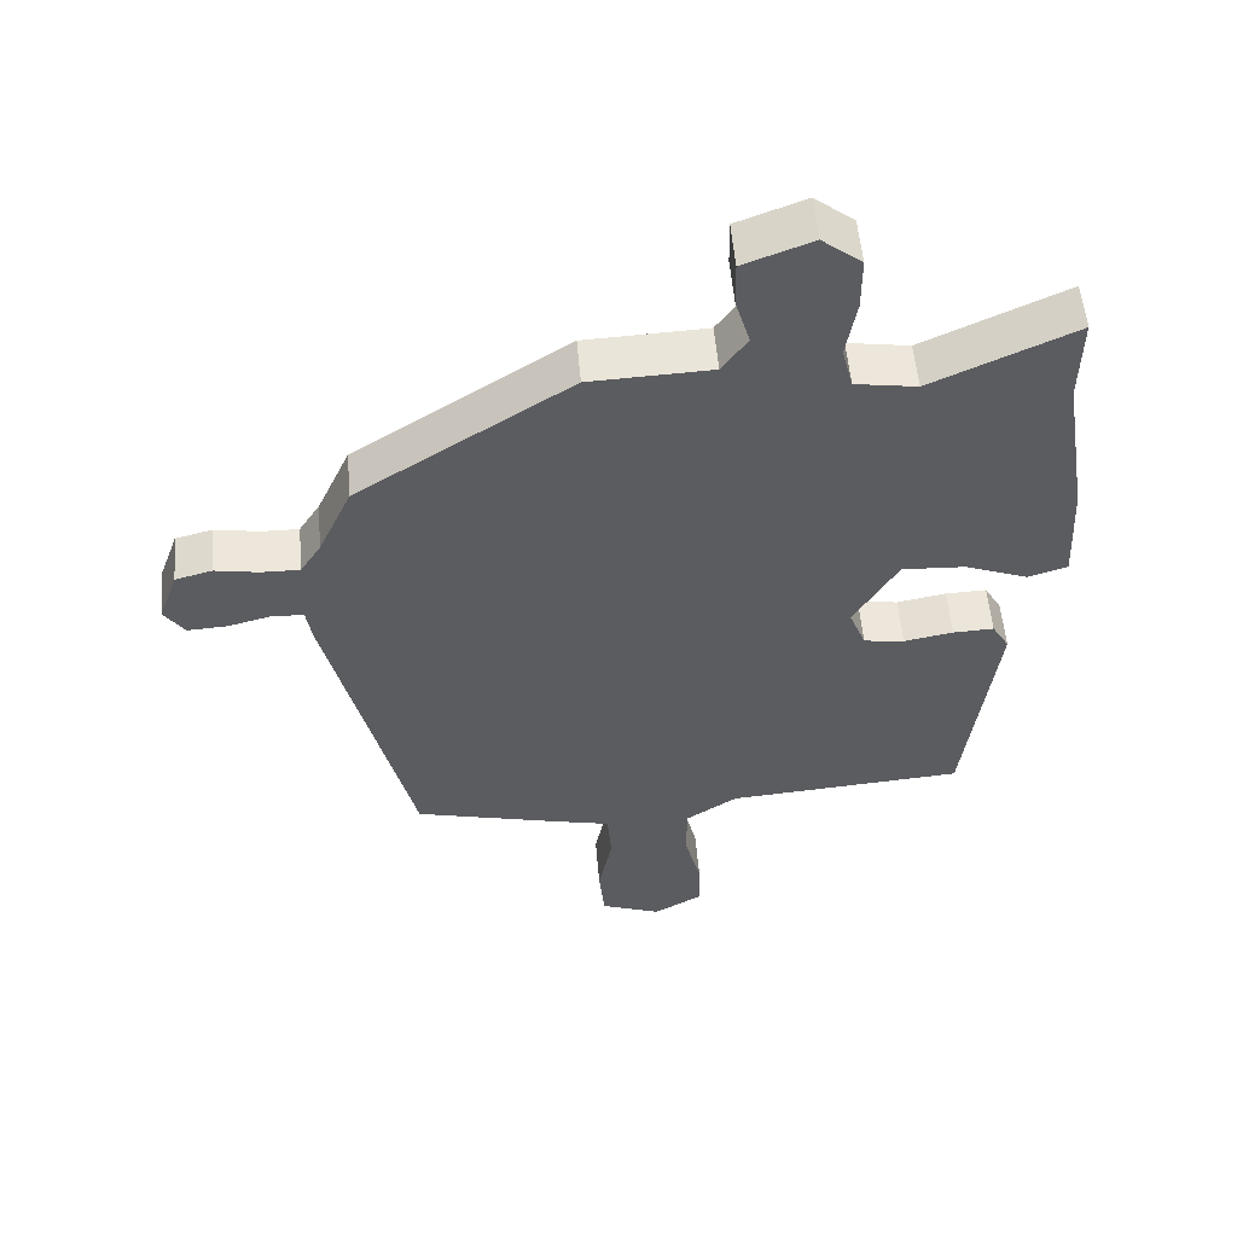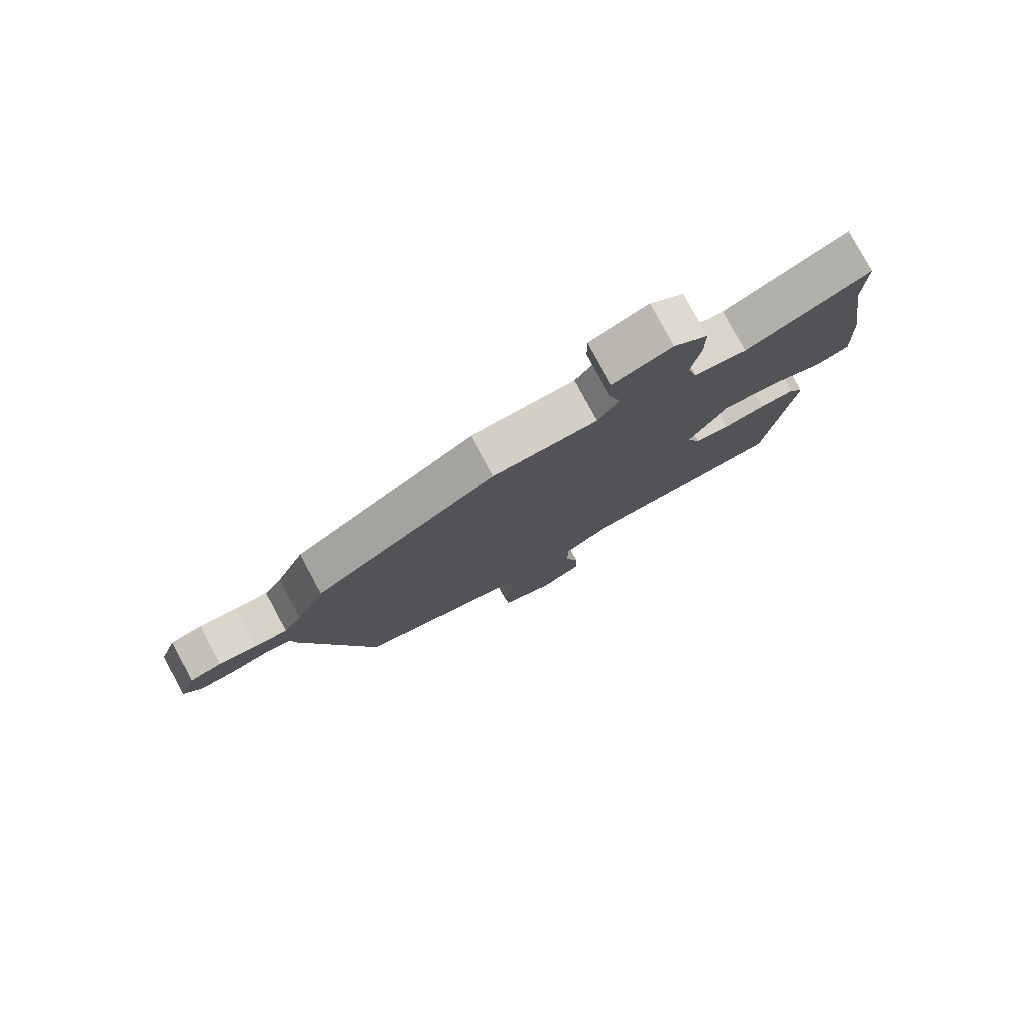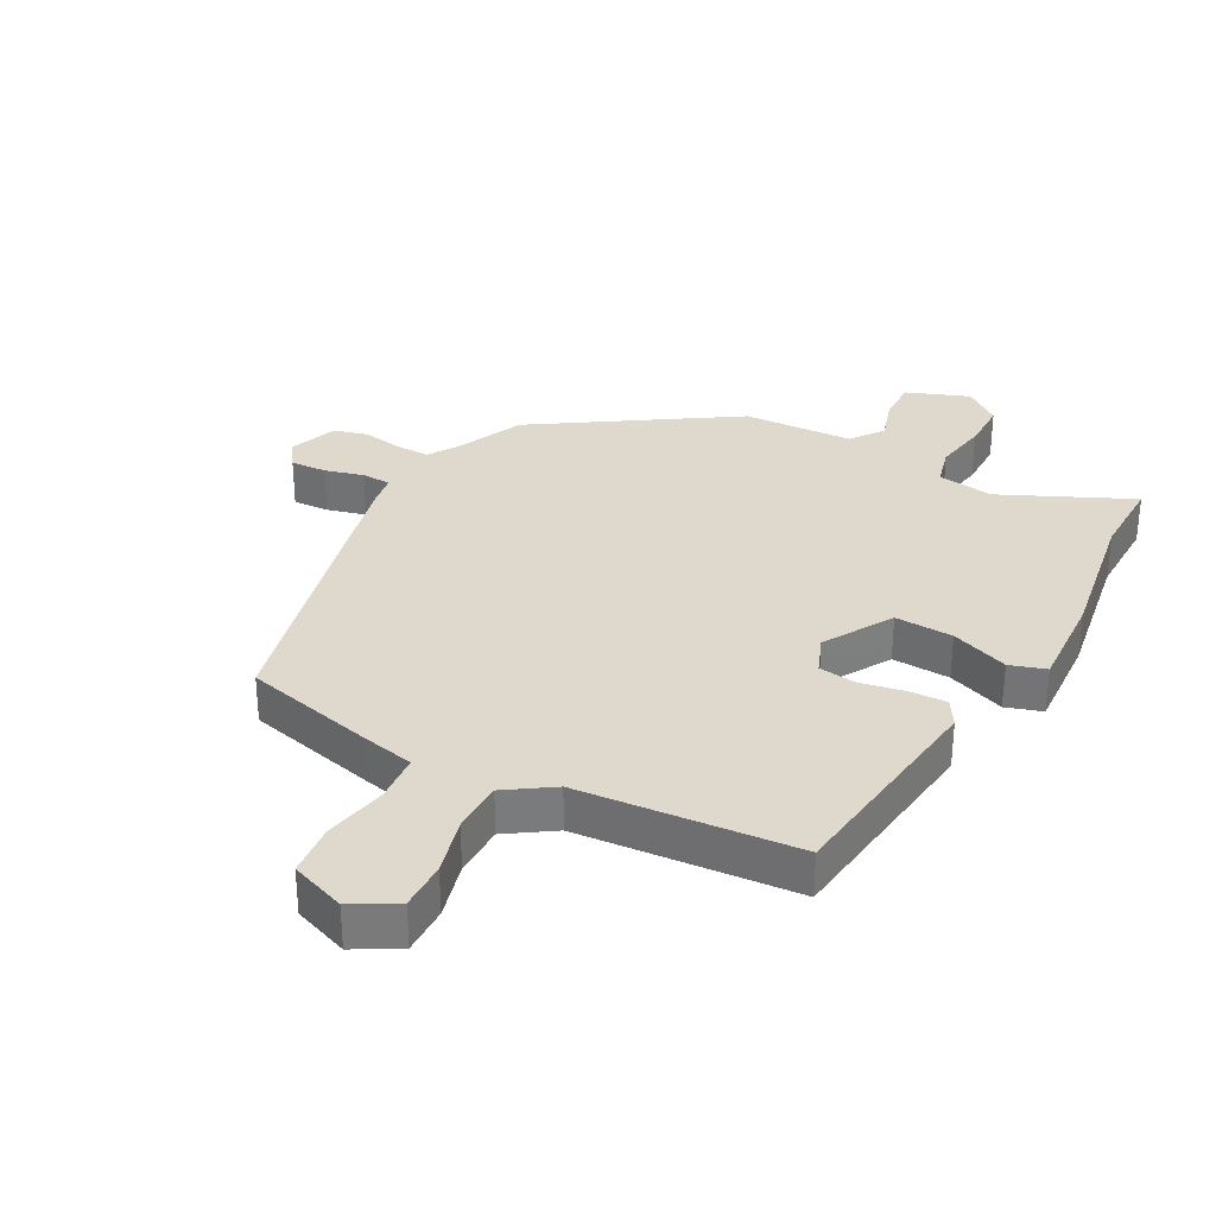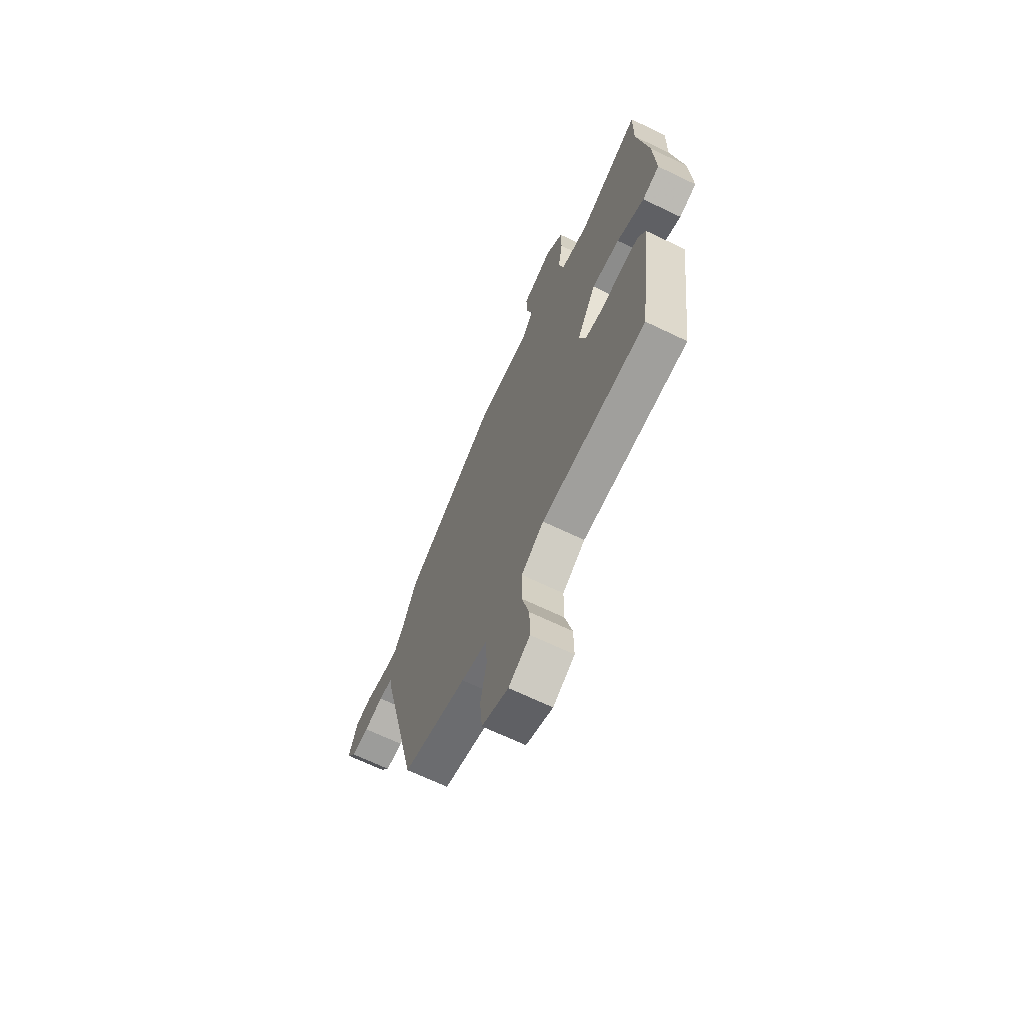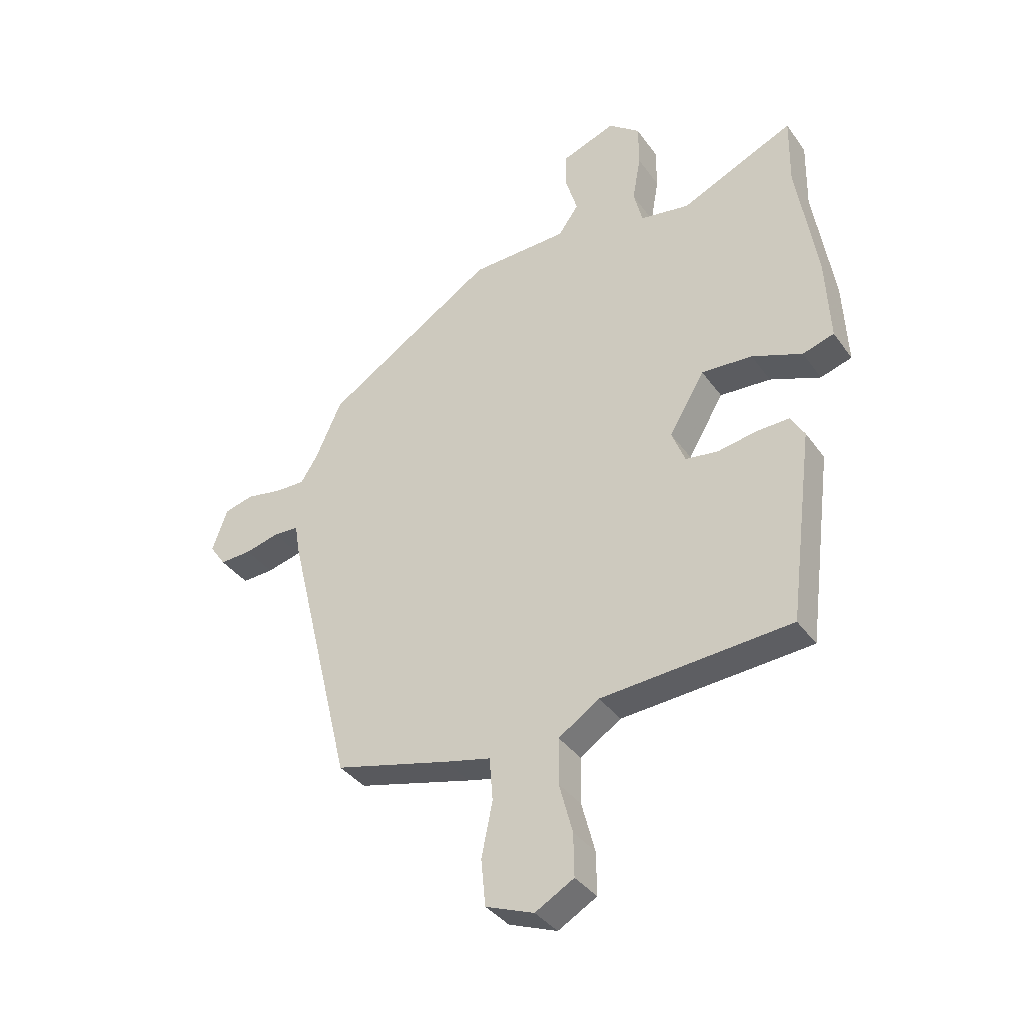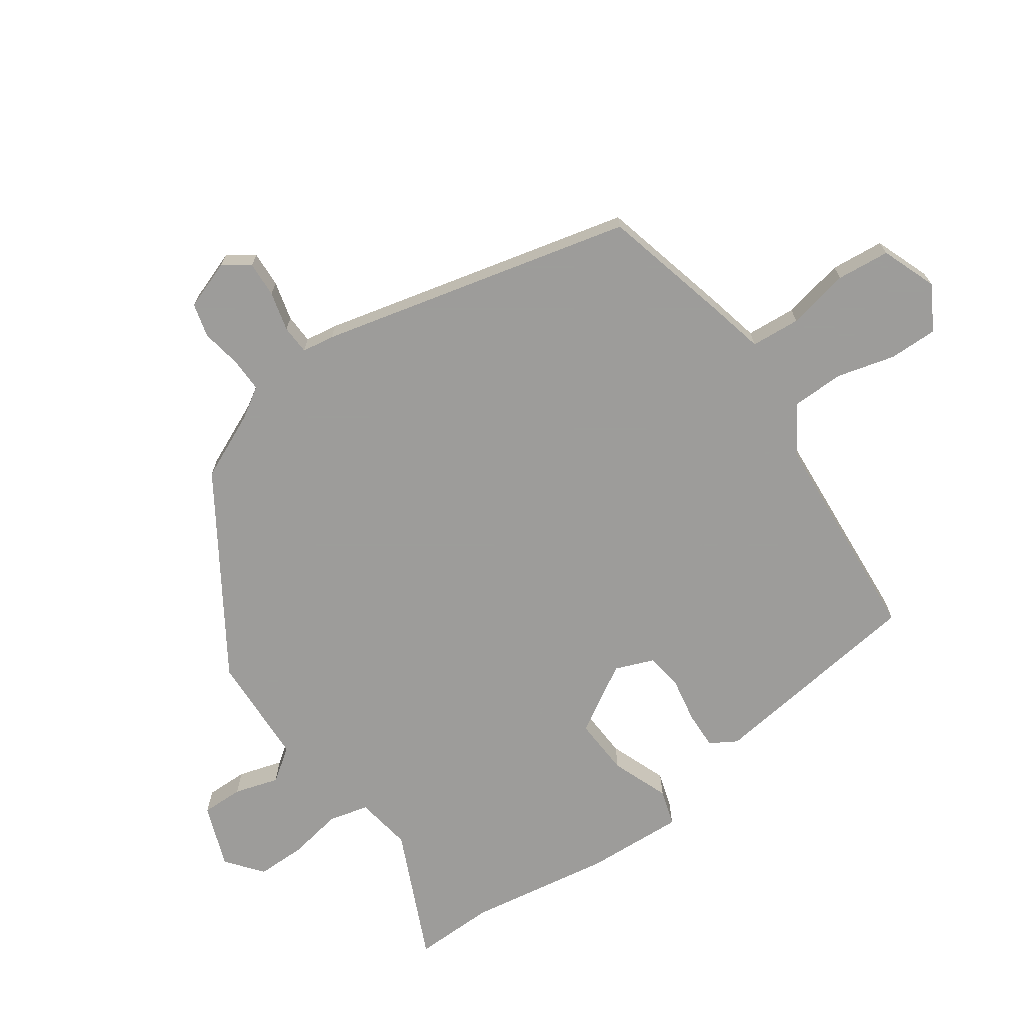
<metadata>
{"format":"obj","ext":"obj","renderer":"f3d","projection":"perspective","resolution":1024,"background":"white","views":[{"elev":54.4,"azim":175.0,"up":"+Z"},{"elev":79.1,"azim":151.7,"up":"+Z"},{"elev":32.0,"azim":-151.8,"up":"+Y"},{"elev":-67.1,"azim":-115.8,"up":"+Z"},{"elev":-36.8,"azim":-149.0,"up":"+Z"},{"elev":-70.3,"azim":125.1,"up":"+Y"}]}
</metadata>
<code>
v -0.499 0.07 0.431
v -0.501 0.07 0.559
v -0.295 0.07 0.465
v -0.206 0.07 0.479
v -0.19 0.07 0.542
v -0.205 0.07 0.627
v -0.205 0.07 0.705
v -0.148 0.07 0.75
v -0.049 0.07 0.713
v -0.05 0.07 0.647
v -0.071 0.07 0.577
v -0.034 0.07 0.525
v 0.141 0.07 0.518
v 0.448 0.07 0.32
v 0.496 0.07 0.214
v 0.526 0.07 0.167
v 0.581 0.07 0.168
v 0.644 0.07 0.179
v 0.697 0.07 0.165
v 0.725 0.07 0.088
v 0.696 0.07 0.046
v 0.639 0.07 0.049
v 0.577 0.07 0.065
v 0.531 0.07 0.063
v 0.523 0.07 0.012
v 0.403 0.07 -0.482
v 0.194 0.07 -0.534
v 0.111 0.07 -0.553
v 0.105 0.07 -0.631
v 0.125 0.07 -0.729
v 0.117 0.07 -0.813
v 0.03 0.07 -0.846
v -0.04 0.07 -0.806
v -0.039 0.07 -0.729
v -0.015 0.07 -0.638
v -0.016 0.07 -0.555
v -0.09 0.07 -0.506
v -0.434 0.07 -0.48
v -0.478 0.07 -0.133
v -0.453 0.07 -0.091
v -0.394 0.07 -0.093
v -0.323 0.07 -0.106
v -0.264 0.07 -0.098
v -0.24 0.07 -0.037
v -0.304 0.07 0.071
v -0.396 0.07 0.066
v -0.487 0.07 0.031
v -0.544 0.07 0.049
v -0.536 0.07 0.203
v -0.499 0 0.431
v -0.501 0 0.559
v -0.295 0 0.465
v -0.206 0 0.479
v -0.19 0 0.542
v -0.205 0 0.627
v -0.205 0 0.705
v -0.148 0 0.75
v -0.049 0 0.713
v -0.05 0 0.647
v -0.071 0 0.577
v -0.034 0 0.525
v 0.141 0 0.518
v 0.448 0 0.32
v 0.496 0 0.214
v 0.526 0 0.167
v 0.581 0 0.168
v 0.644 0 0.179
v 0.697 0 0.165
v 0.725 0 0.088
v 0.696 0 0.046
v 0.639 0 0.049
v 0.577 0 0.065
v 0.531 0 0.063
v 0.523 0 0.012
v 0.403 0 -0.482
v 0.194 0 -0.534
v 0.111 0 -0.553
v 0.105 0 -0.631
v 0.125 0 -0.729
v 0.117 0 -0.813
v 0.03 0 -0.846
v -0.04 0 -0.806
v -0.039 0 -0.729
v -0.015 0 -0.638
v -0.016 0 -0.555
v -0.09 0 -0.506
v -0.434 0 -0.48
v -0.478 0 -0.133
v -0.453 0 -0.091
v -0.394 0 -0.093
v -0.323 0 -0.106
v -0.264 0 -0.098
v -0.24 0 -0.037
v -0.304 0 0.071
v -0.396 0 0.066
v -0.487 0 0.031
v -0.544 0 0.049
v -0.536 0 0.203
f 48 49 1
f 47 48 1
f 46 47 1
f 1 2 3
f 46 1 3
f 45 46 3
f 44 45 3 4
f 40 41 42
f 39 40 42
f 38 39 42
f 37 38 42
f 36 37 42 43
f 33 34 35
f 32 33 35
f 31 32 35
f 30 31 35
f 29 30 35
f 28 29 35 36
f 36 43 44
f 28 36 44
f 27 28 44
f 26 27 44
f 25 26 44
f 24 25 44
f 21 22 23
f 20 21 23
f 19 20 23
f 18 19 23
f 17 18 23
f 16 17 23 24
f 12 13 14 15
f 44 4 5
f 24 44 5
f 16 24 5
f 15 16 5
f 12 15 5
f 8 9 10 11
f 5 6 7
f 12 5 7
f 11 12 7
f 7 8 11
f 50 98 97
f 50 97 96
f 50 96 95
f 52 51 50
f 52 50 95
f 52 95 94
f 53 52 94 93
f 91 90 89
f 91 89 88
f 91 88 87
f 91 87 86
f 92 91 86 85
f 84 83 82
f 84 82 81
f 84 81 80
f 84 80 79
f 84 79 78
f 85 84 78 77
f 93 92 85
f 93 85 77
f 93 77 76
f 93 76 75
f 93 75 74
f 93 74 73
f 72 71 70
f 72 70 69
f 72 69 68
f 72 68 67
f 72 67 66
f 73 72 66 65
f 64 63 62 61
f 54 53 93
f 54 93 73
f 54 73 65
f 54 65 64
f 54 64 61
f 60 59 58 57
f 56 55 54
f 56 54 61
f 56 61 60
f 60 57 56
f 1 50 51 2
f 2 51 52 3
f 3 52 53 4
f 4 53 54 5
f 5 54 55 6
f 6 55 56 7
f 7 56 57 8
f 8 57 58 9
f 9 58 59 10
f 10 59 60 11
f 11 60 61 12
f 12 61 62 13
f 13 62 63 14
f 14 63 64 15
f 15 64 65 16
f 16 65 66 17
f 17 66 67 18
f 18 67 68 19
f 19 68 69 20
f 20 69 70 21
f 21 70 71 22
f 22 71 72 23
f 23 72 73 24
f 24 73 74 25
f 25 74 75 26
f 26 75 76 27
f 27 76 77 28
f 28 77 78 29
f 29 78 79 30
f 30 79 80 31
f 31 80 81 32
f 32 81 82 33
f 33 82 83 34
f 34 83 84 35
f 35 84 85 36
f 36 85 86 37
f 37 86 87 38
f 38 87 88 39
f 39 88 89 40
f 40 89 90 41
f 41 90 91 42
f 42 91 92 43
f 43 92 93 44
f 44 93 94 45
f 45 94 95 46
f 46 95 96 47
f 47 96 97 48
f 48 97 98 49
f 49 98 50 1

</code>
